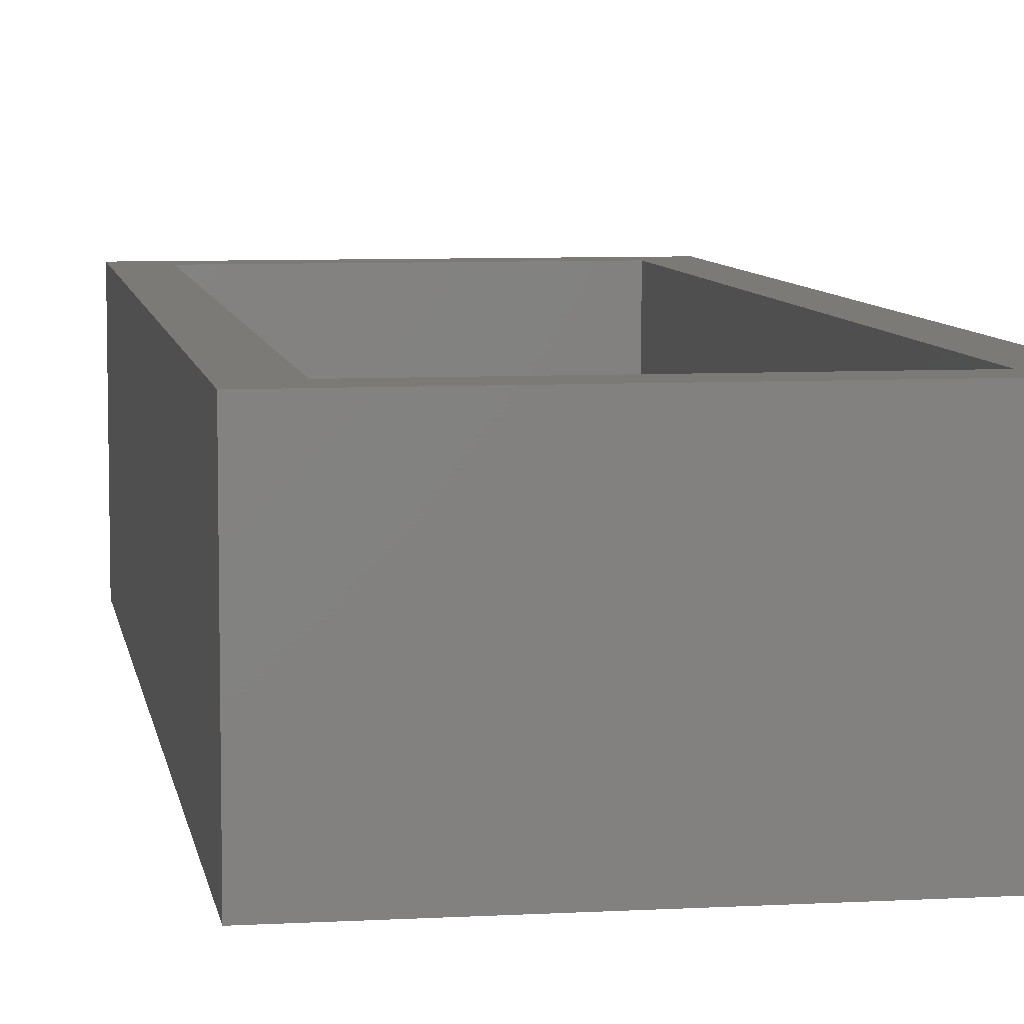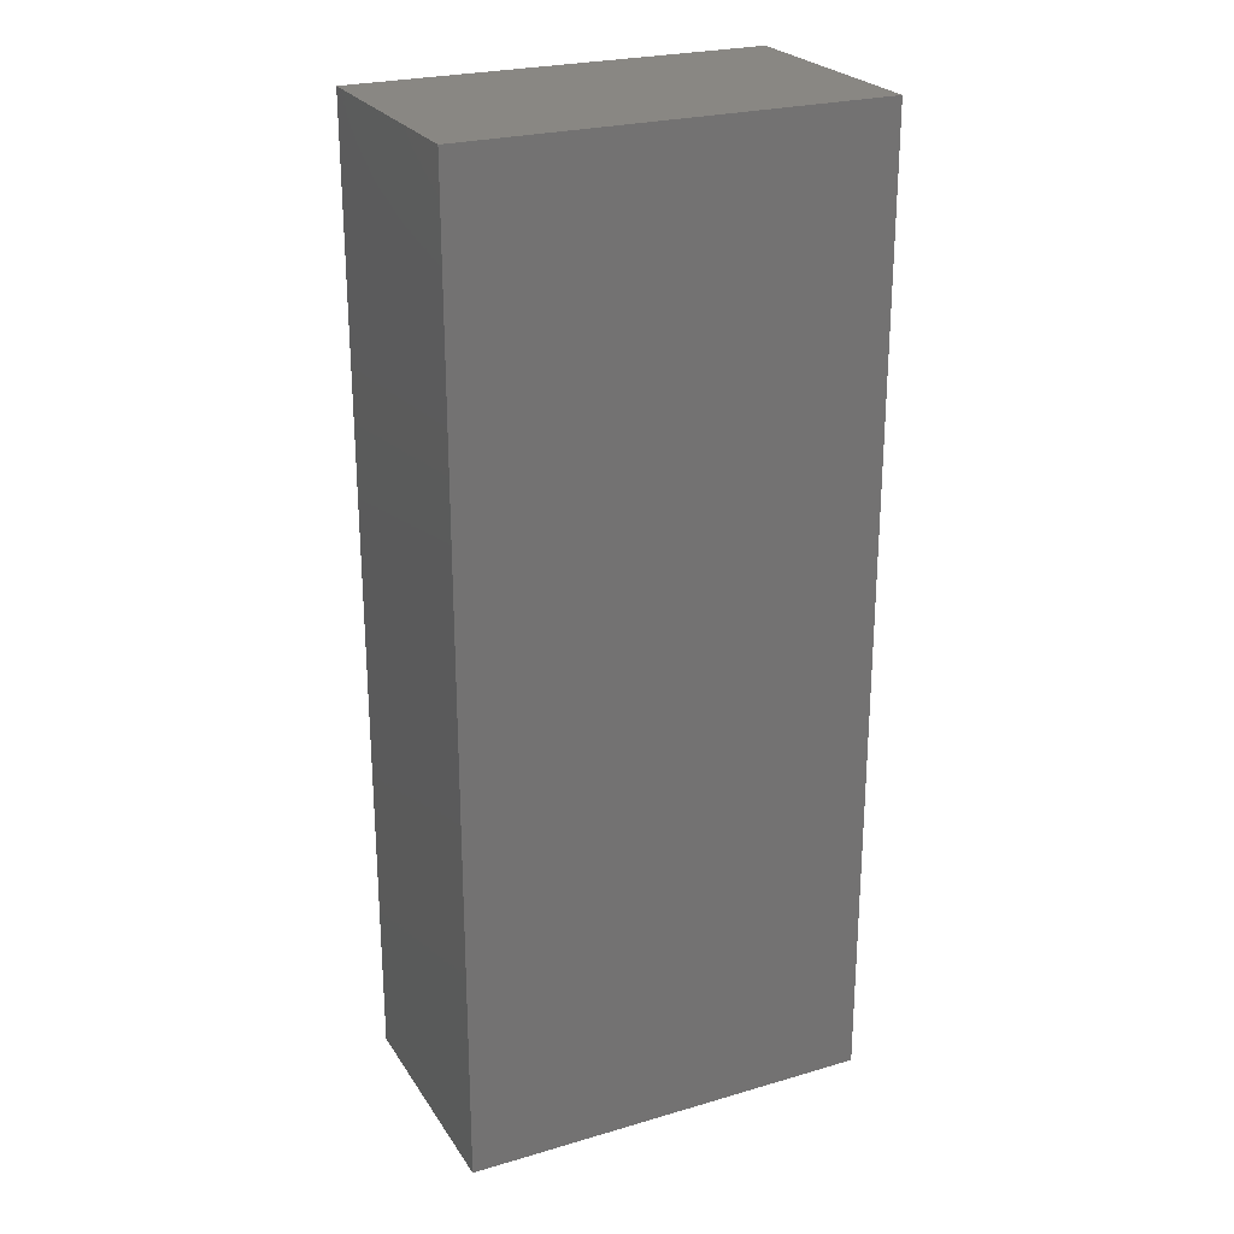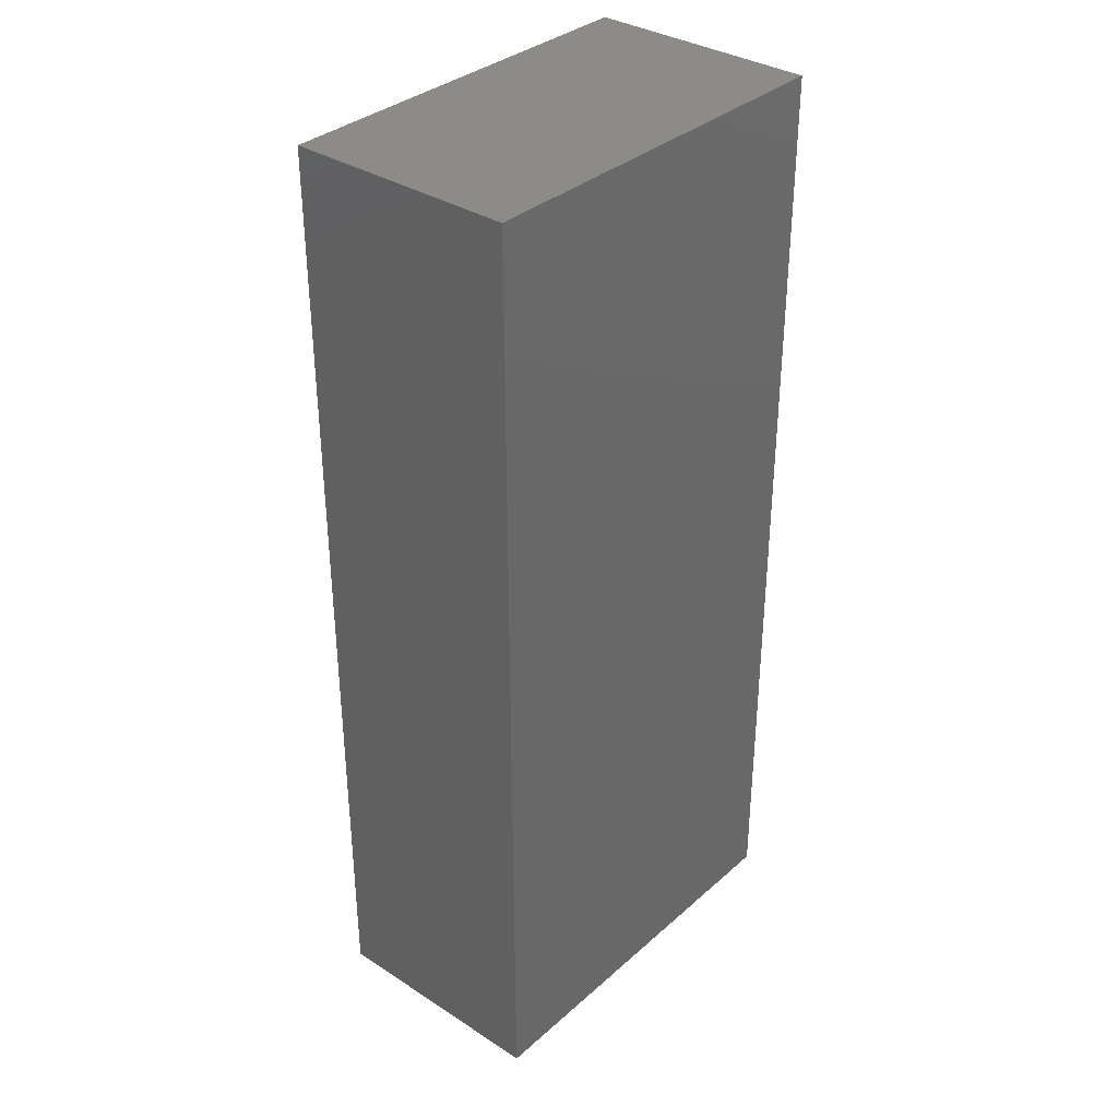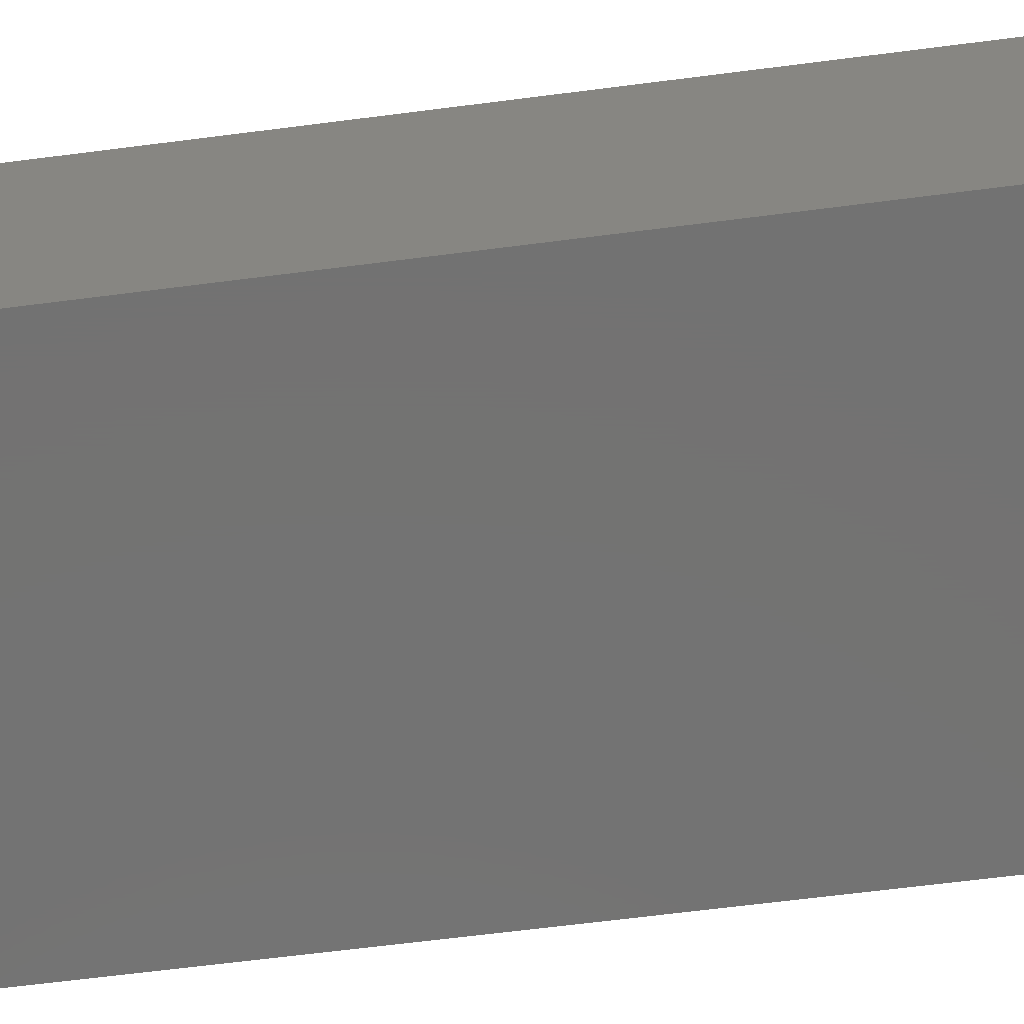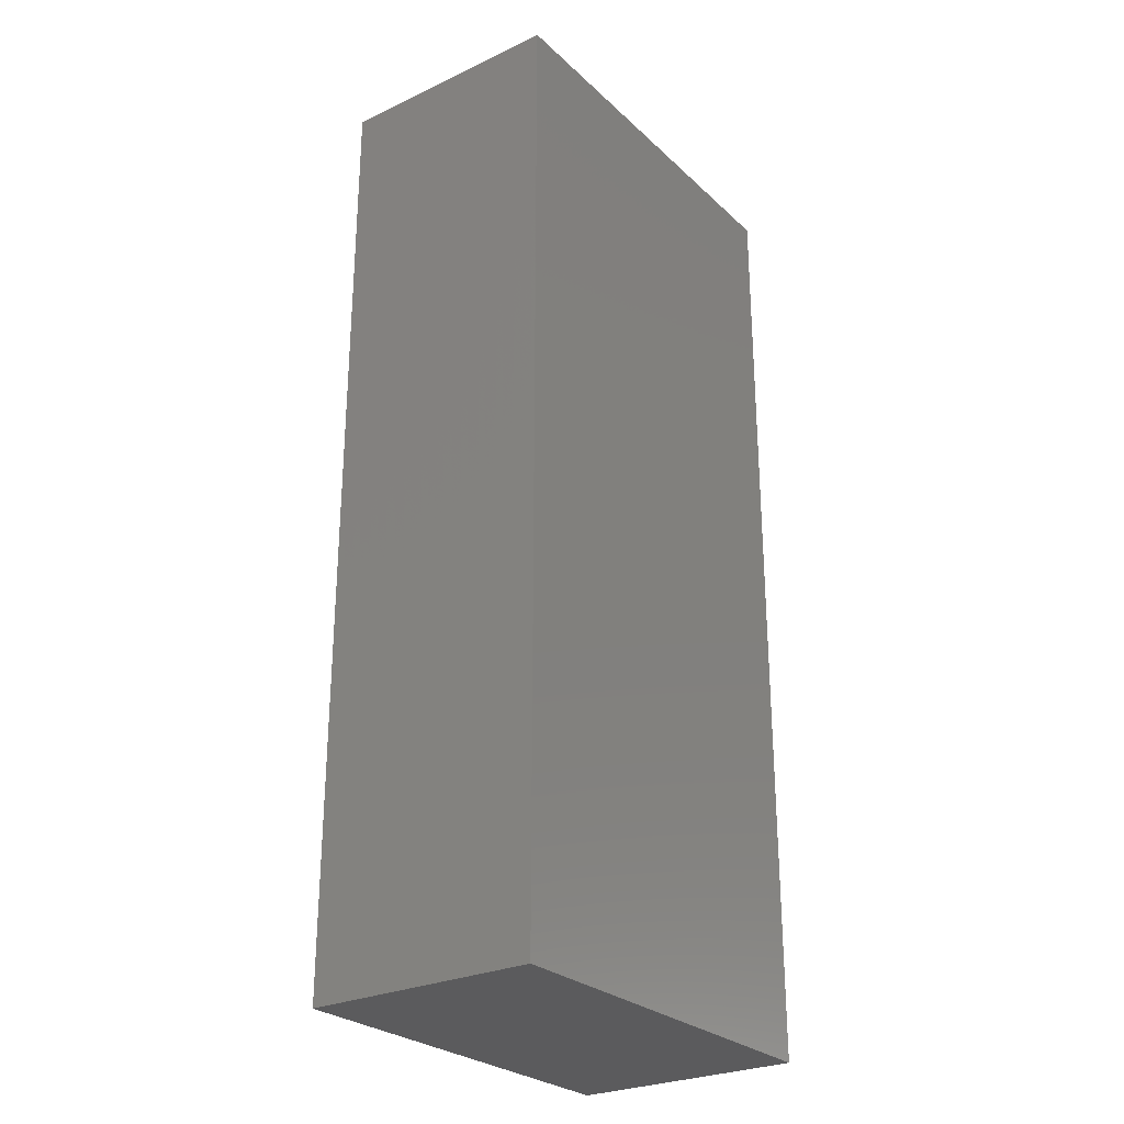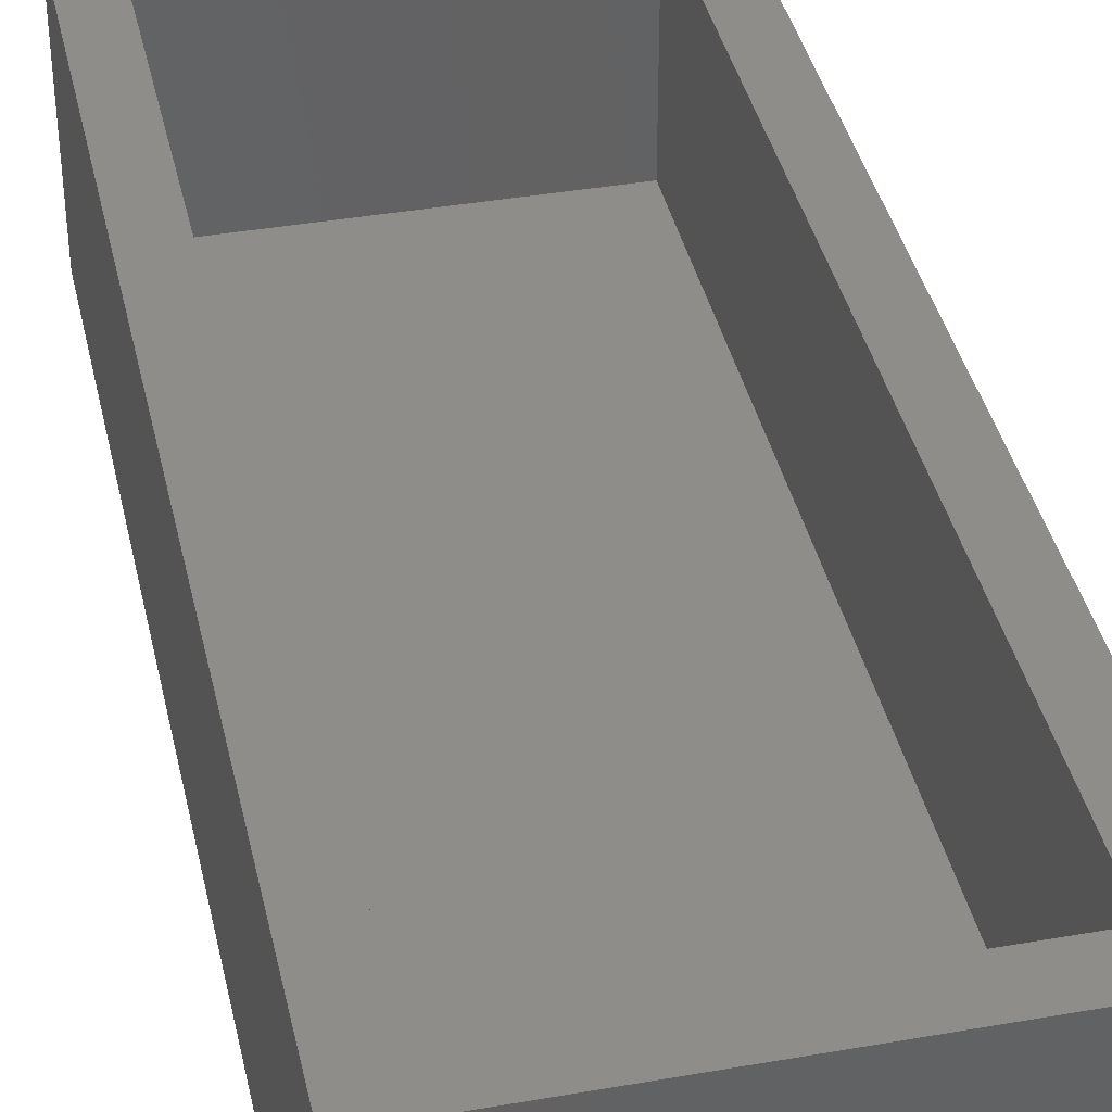
<metadata>
{"format":"stl","ext":"stl","renderer":"f3d","projection":"perspective","resolution":1024,"background":"white","views":[{"elev":7.2,"azim":-9.1,"up":"+Z"},{"elev":25.0,"azim":154.6,"up":"+Y"},{"elev":34.7,"azim":130.7,"up":"+Y"},{"elev":-64.8,"azim":97.4,"up":"+Z"},{"elev":-27.2,"azim":125.9,"up":"+Y"},{"elev":39.1,"azim":-12.4,"up":"+Z"}]}
</metadata>
<code>
# stl→obj: 16 verts, 28 faces
v 0 0 0
v 0 0 16
v 0 66 0
v 0 66 16
v 28 0 0
v 28 0 16
v 28 66 0
v 28 66 16
v 3 3 16
v 25 3 16
v 3 63 16
v 25 63 16
v 3 63 3
v 3 3 3
v 25 3 3
v 25 63 3
f 1 2 3
f 3 2 4
f 2 1 5
f 6 2 5
f 1 3 5
f 5 3 7
f 3 4 7
f 7 4 8
f 9 2 6
f 10 9 6
f 4 2 9
f 8 4 11
f 8 12 6
f 8 11 12
f 12 10 6
f 9 11 4
f 6 5 7
f 8 6 7
f 13 11 9
f 14 13 9
f 10 15 9
f 9 15 14
f 12 16 10
f 10 16 15
f 16 12 11
f 13 16 11
f 15 16 13
f 14 15 13

</code>
